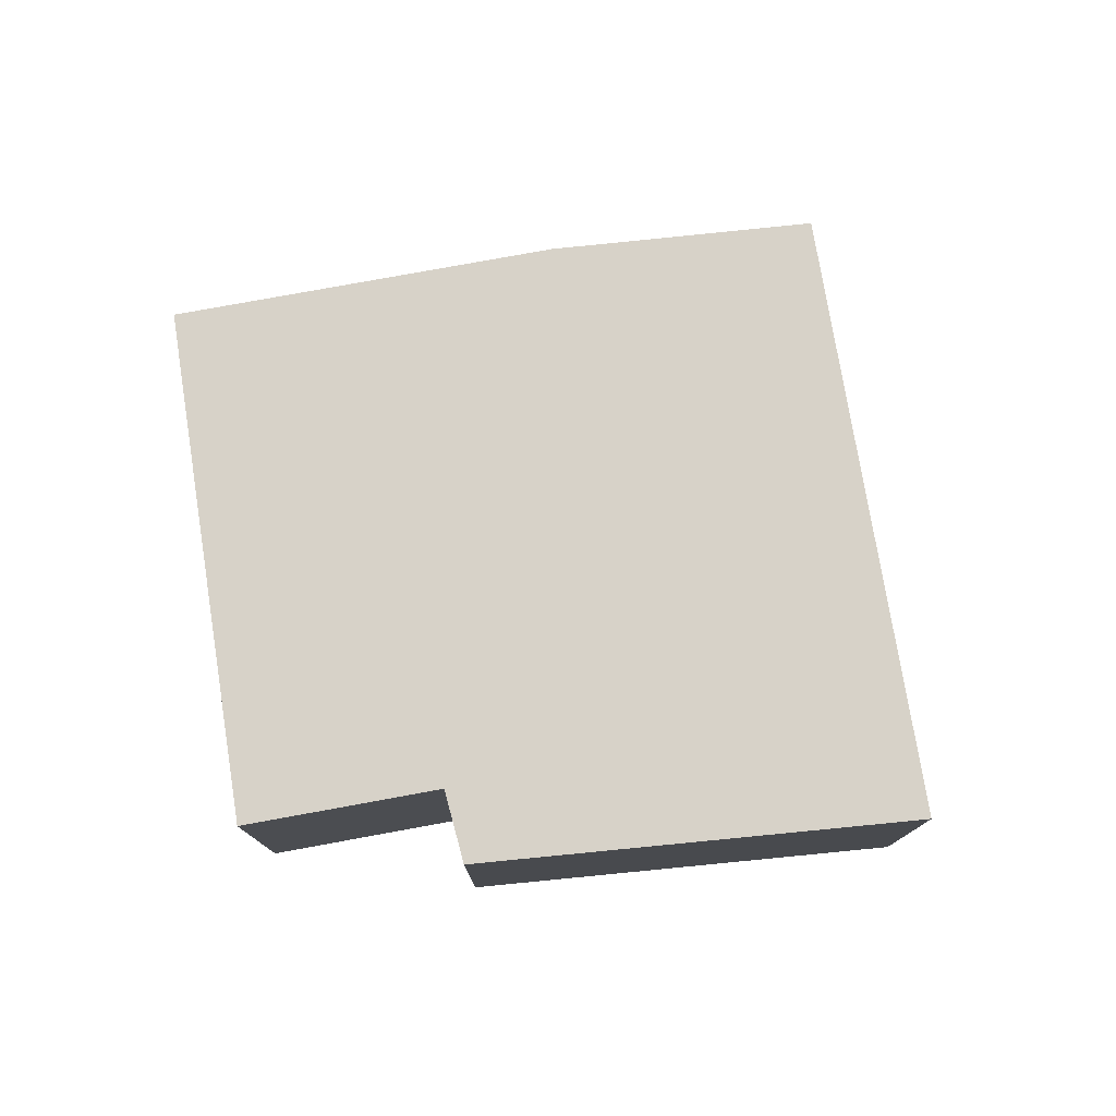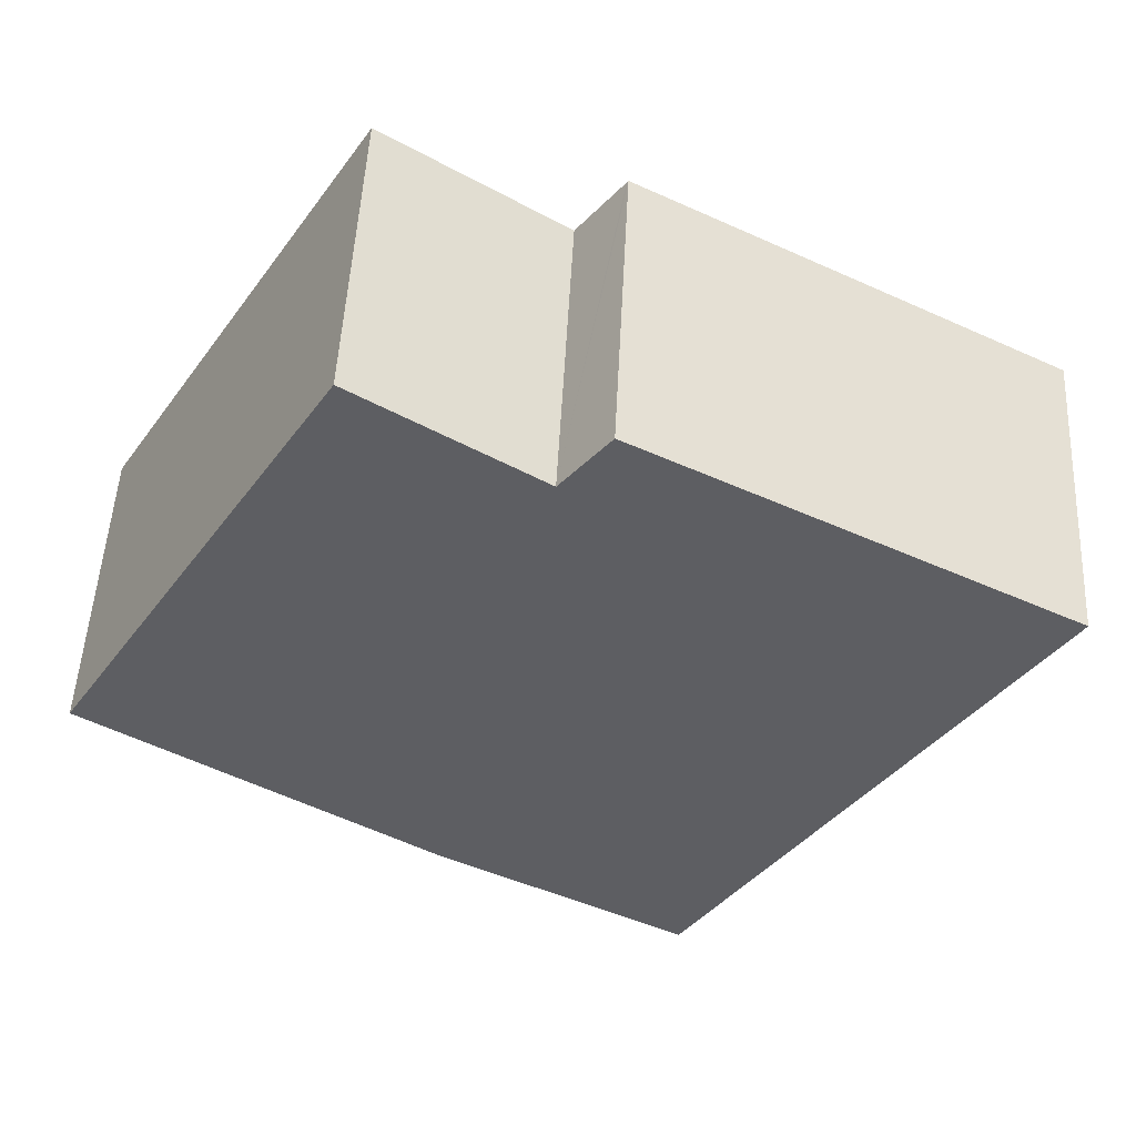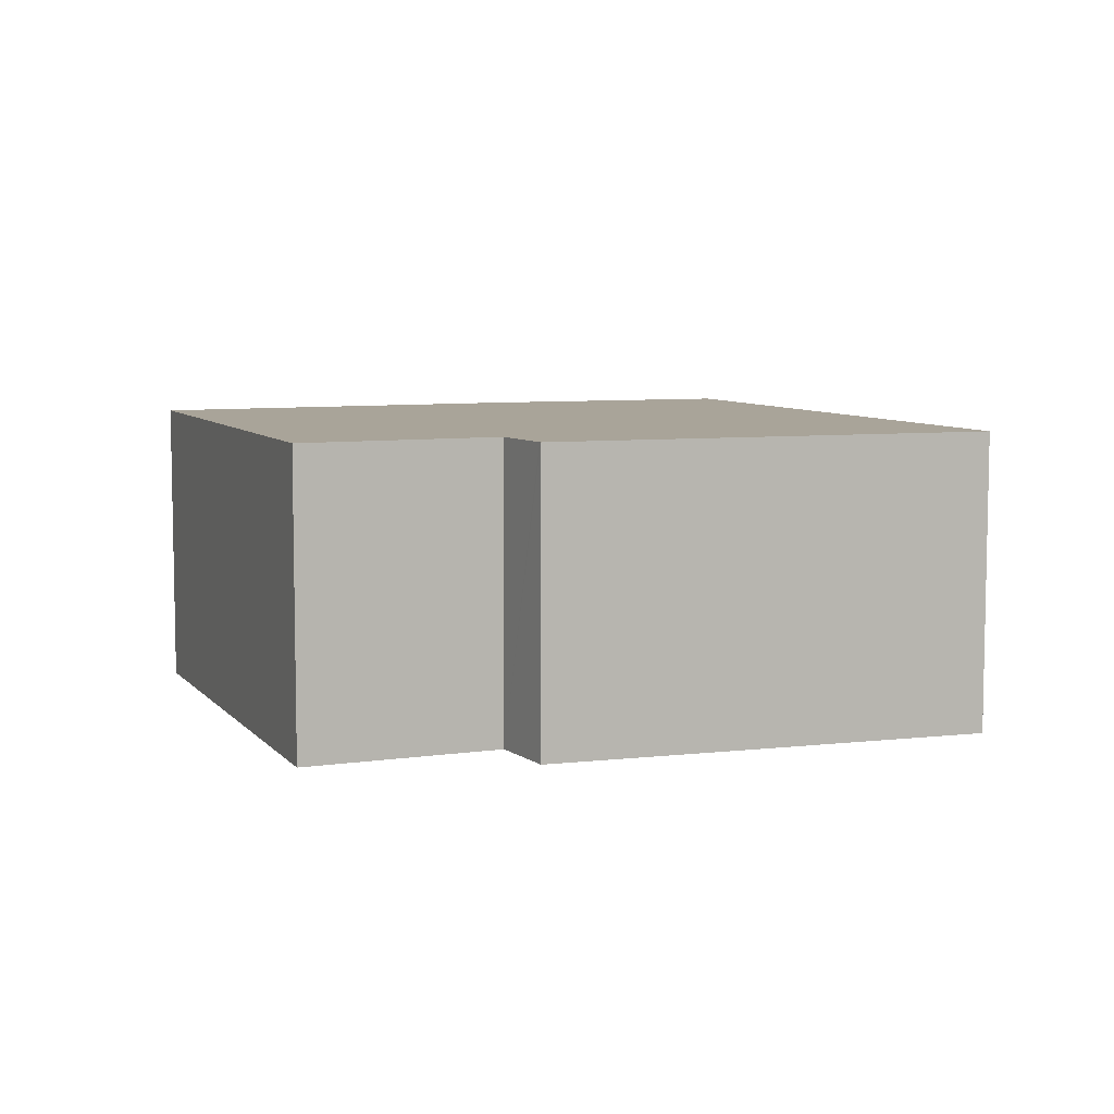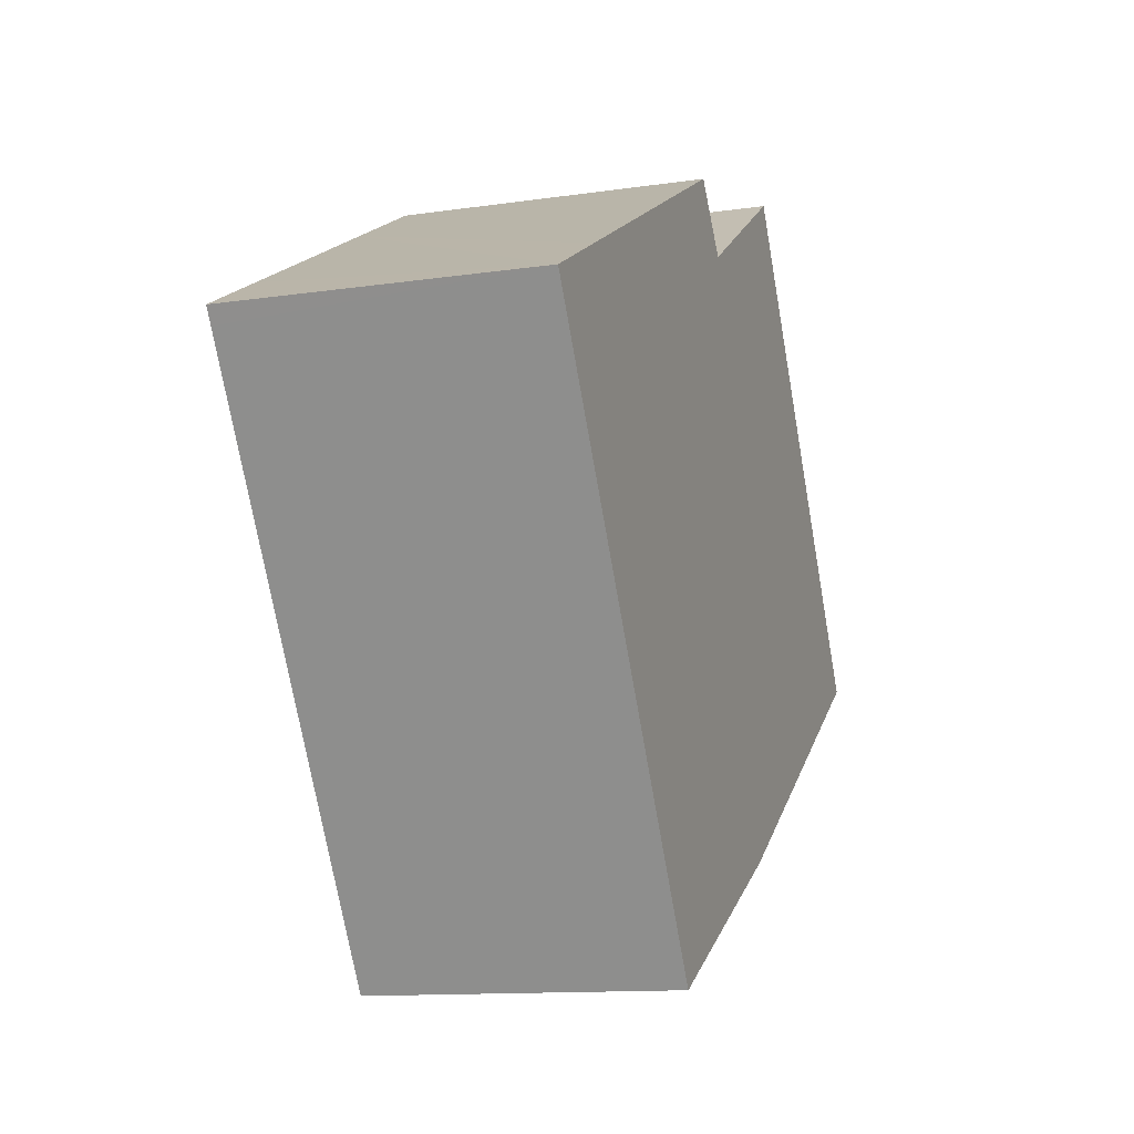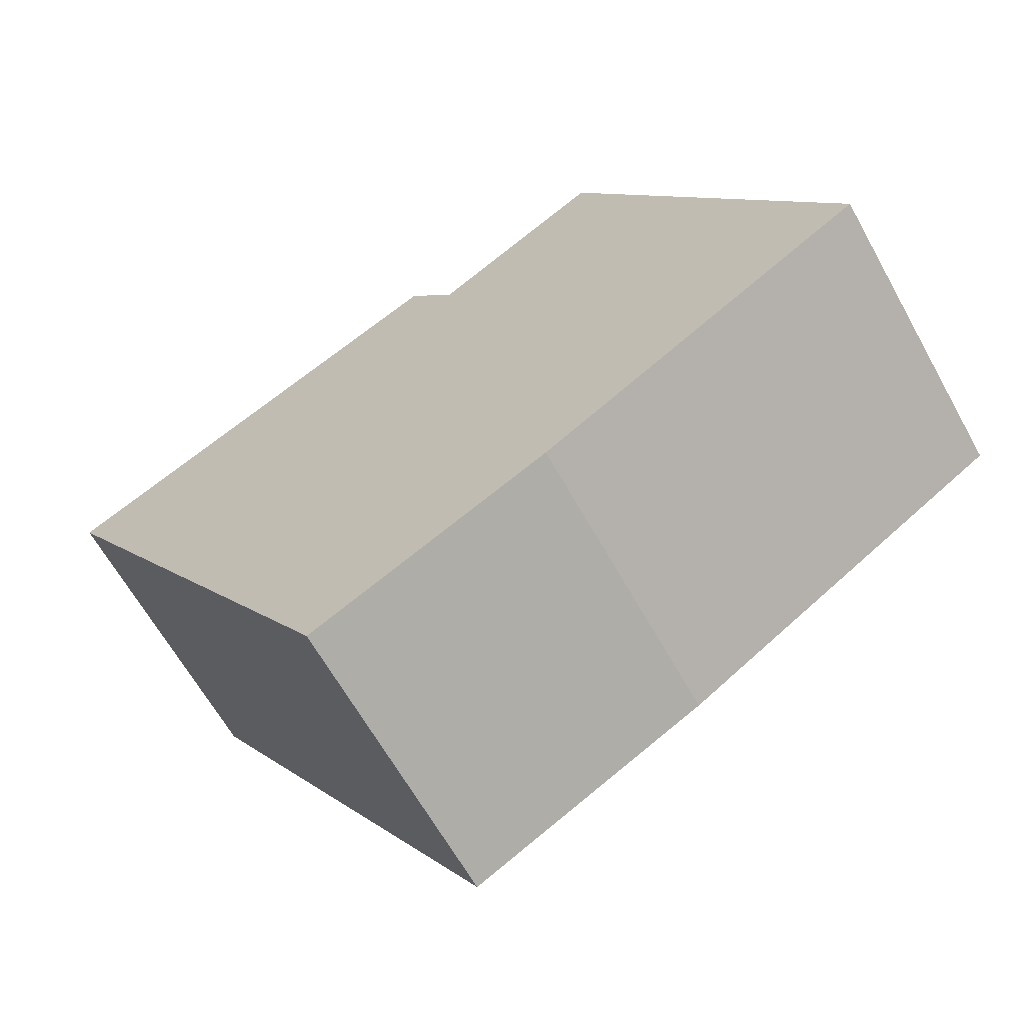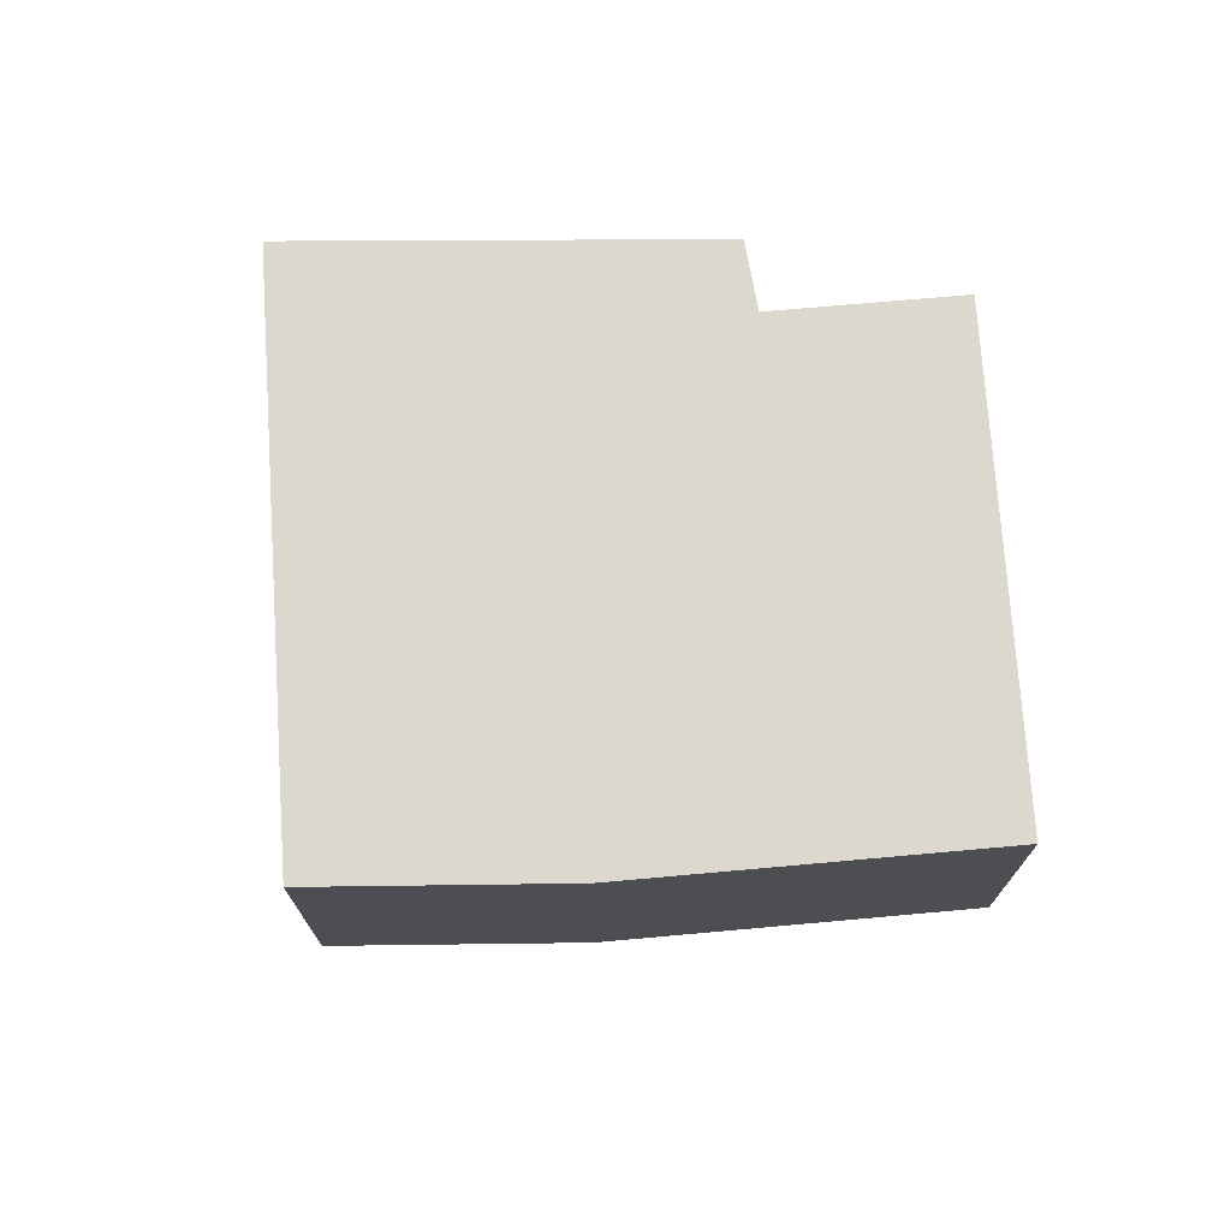
<metadata>
{"format":"obj","ext":"obj","renderer":"f3d","projection":"perspective","resolution":1024,"background":"white","views":[{"elev":77.4,"azim":22.4,"up":"+Y"},{"elev":50.9,"azim":2.9,"up":"+Z"},{"elev":7.2,"azim":9.7,"up":"+Y"},{"elev":-12.3,"azim":109.2,"up":"+Z"},{"elev":-64.4,"azim":-150.8,"up":"+Z"},{"elev":72.5,"azim":-152.3,"up":"+Y"}]}
</metadata>
<code>
v  3.499 3.152 -2.257
v  9.389 3.152 1.829
v  6.009 3.152 -3.616
v  0 3.152 1.93e-16
v  4.722 3.152 3.618
v  2.903 3.152 4.787
v  9.489 3.152 1.991
v  8.574 3.152 2.477
v  6.349 3.152 3.658
v  5.2 3.152 4.24
v  5.215 3.152 4.26
v  6.009 2.214e-16 -3.616
v  3.499 1.382e-16 -2.257
v  0 0 0
v  2.903 -2.931e-16 4.787
v  4.722 -2.215e-16 3.618
v  5.215 -2.608e-16 4.26
v  5.2 -2.596e-16 4.24
v  6.349 -2.24e-16 3.658
v  8.574 -1.517e-16 2.477
v  9.489 -1.219e-16 1.991
v  9.389 -1.12e-16 1.829
g defaultobject
f 1 2 3
f 2 1 4
f 2 4 5
f 5 4 6
f 2 5 7
f 7 5 8
f 8 5 9
f 9 10 11
f 10 9 5
f 12 1 3
f 1 12 13
f 13 4 1
f 4 13 14
f 15 4 14
f 4 15 6
f 16 10 5
f 10 16 11
f 11 16 17
f 17 16 18
f 15 5 6
f 5 15 16
f 17 9 11
f 9 17 8
f 8 17 19
f 8 19 7
f 7 19 20
f 7 20 21
f 2 12 3
f 12 2 7
f 12 7 22
f 22 7 21
f 14 16 15
f 16 14 19
f 19 14 20
f 20 14 21
f 21 14 22
f 22 14 12
f 12 14 13
f 18 19 17
f 19 18 16

</code>
